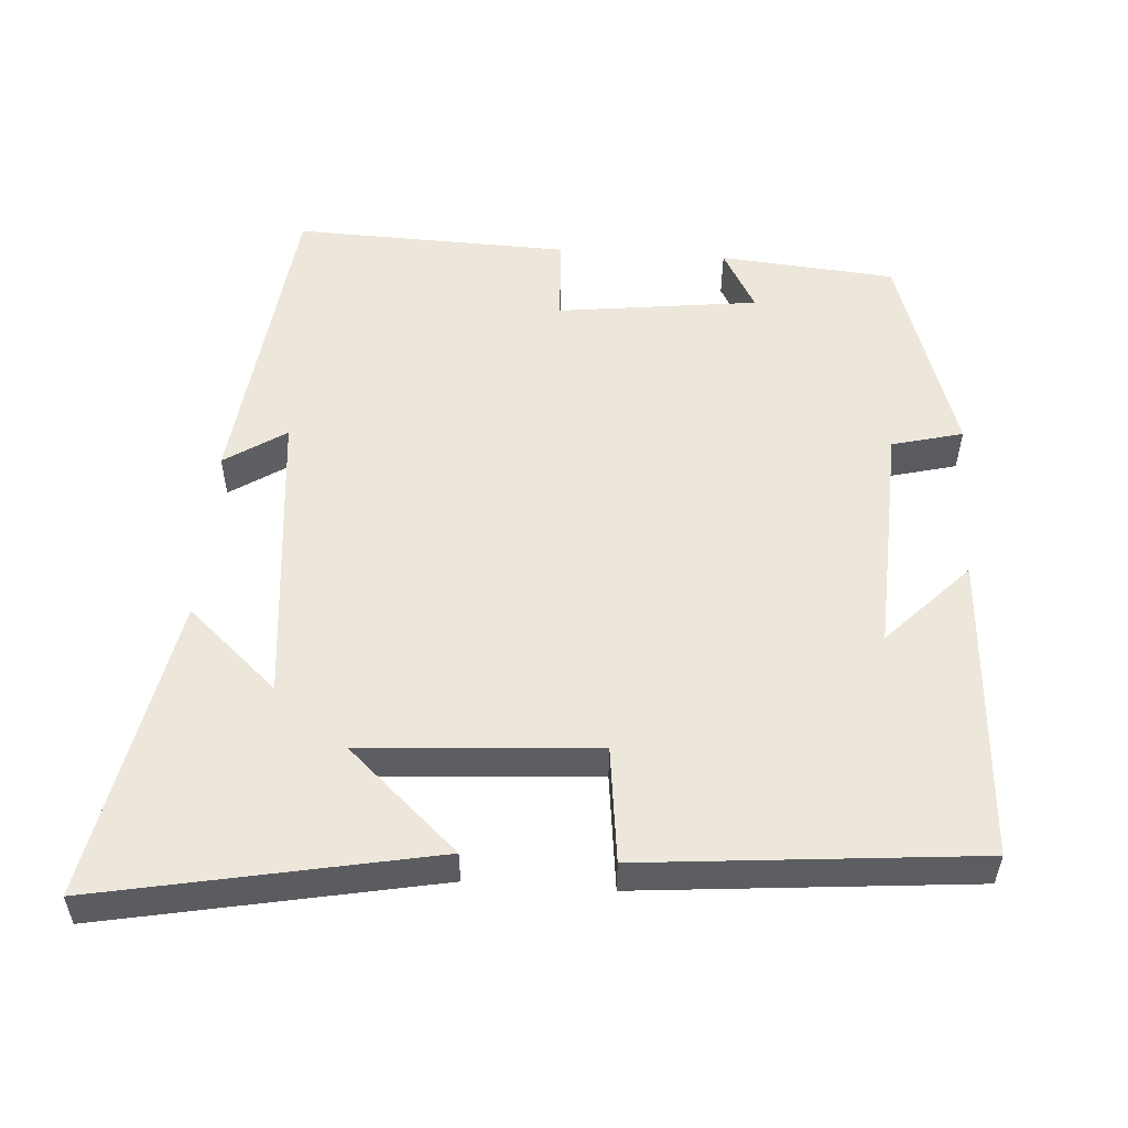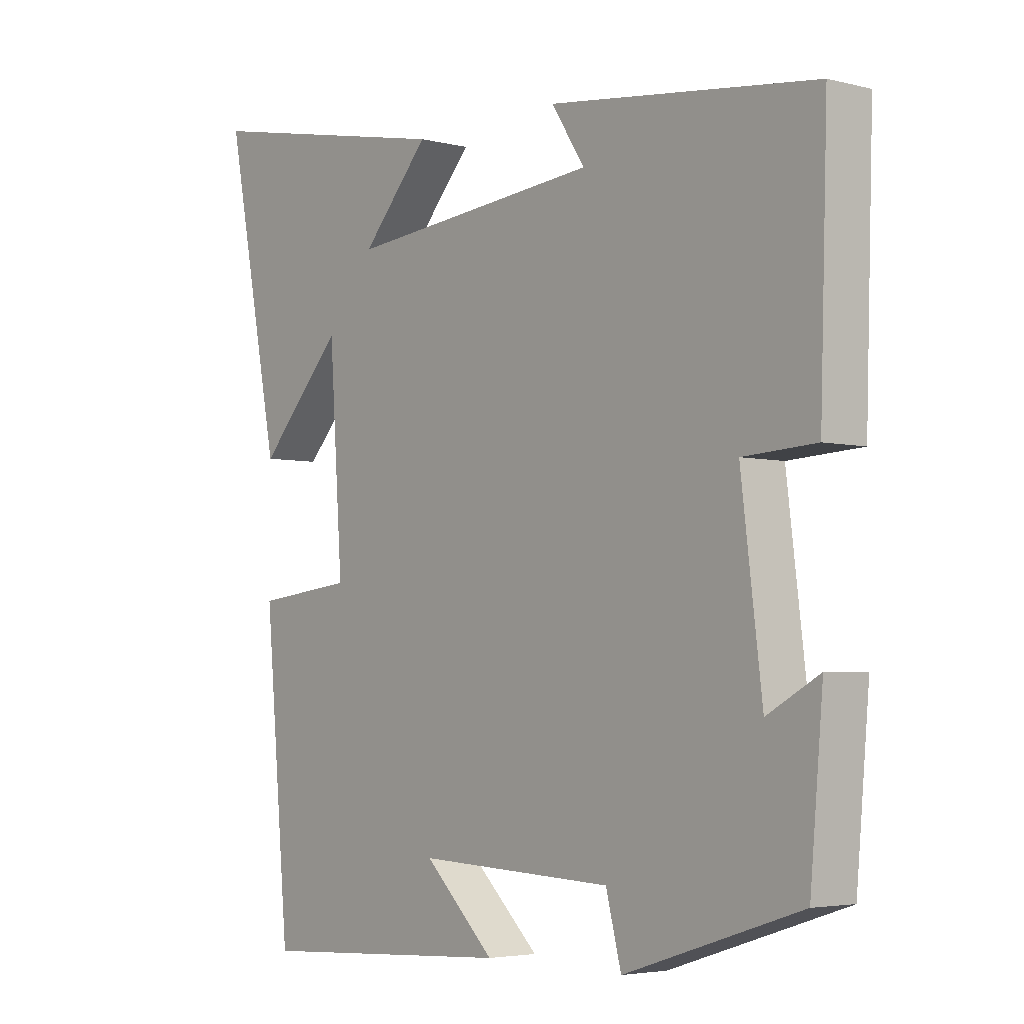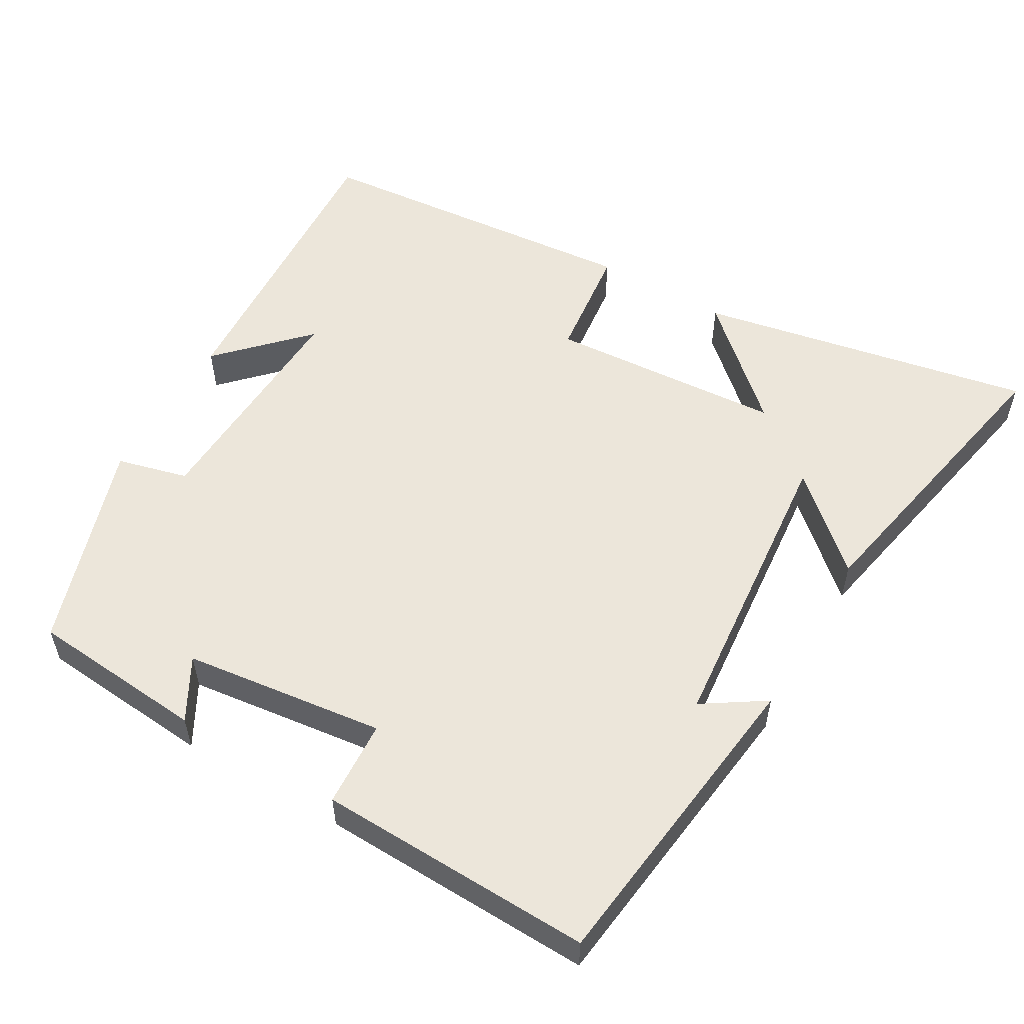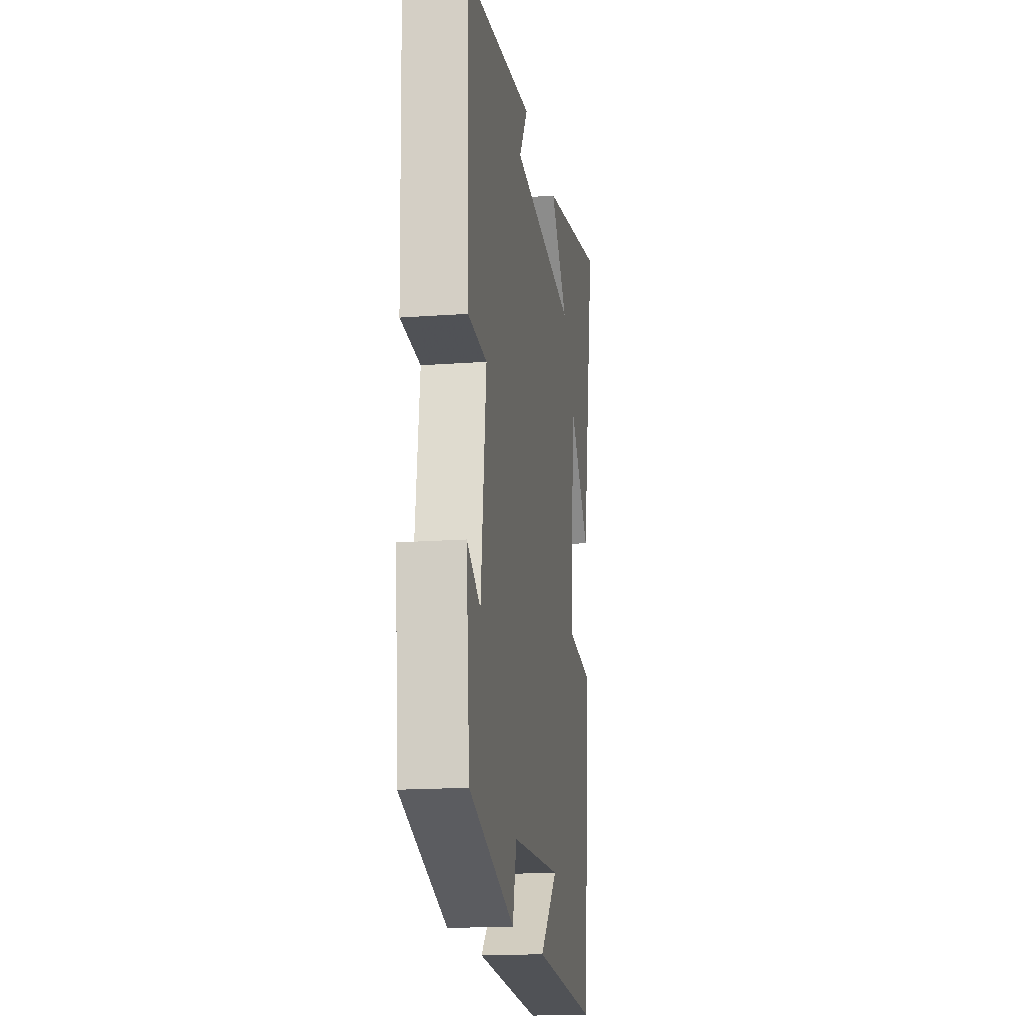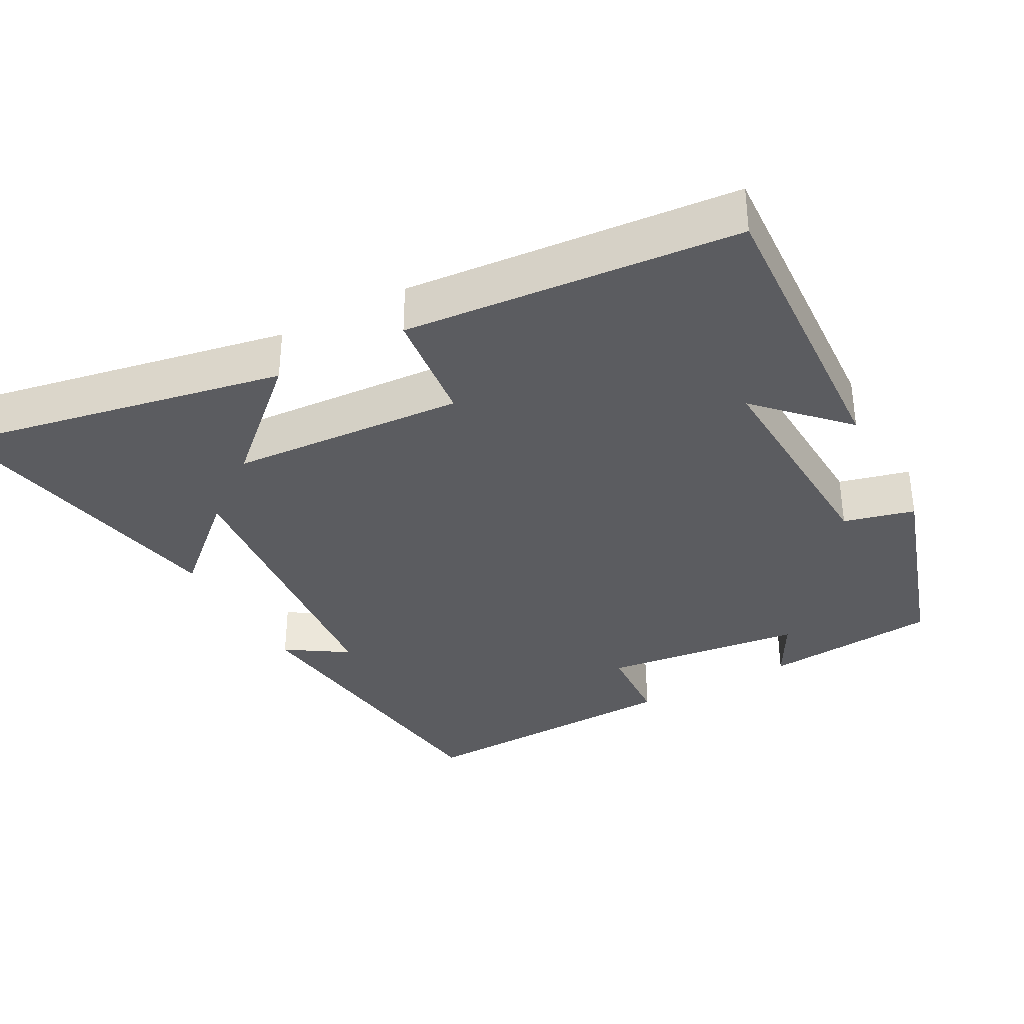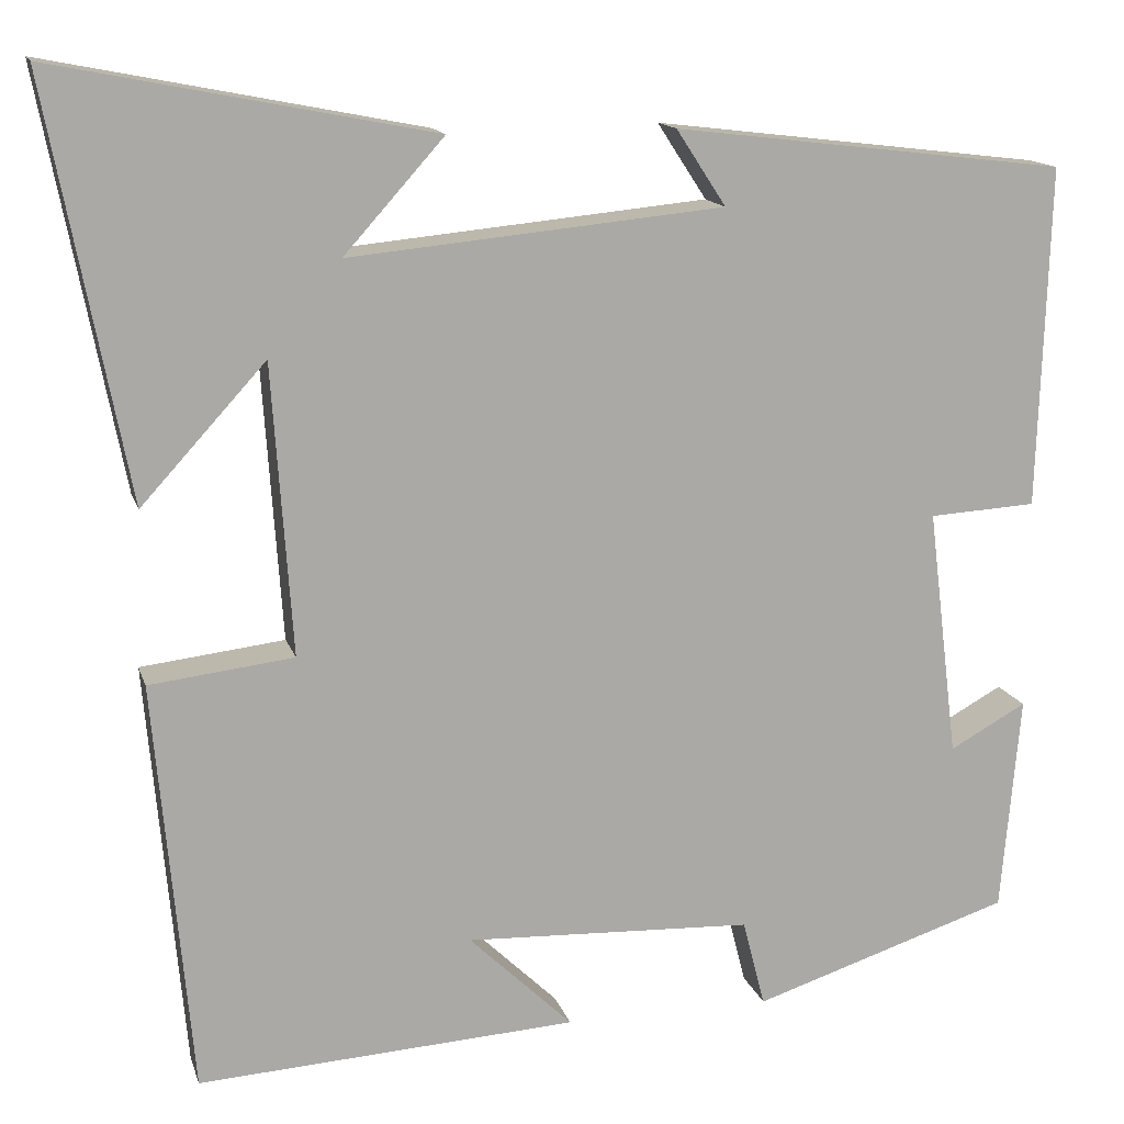
<metadata>
{"format":"obj","ext":"obj","renderer":"f3d","projection":"perspective","resolution":1024,"background":"white","views":[{"elev":53.7,"azim":93.9,"up":"+Y"},{"elev":-4.0,"azim":-129.9,"up":"+Z"},{"elev":54.6,"azim":-59.8,"up":"+Y"},{"elev":-17.2,"azim":-81.6,"up":"+Z"},{"elev":-35.1,"azim":118.7,"up":"+Y"},{"elev":14.3,"azim":165.3,"up":"+Z"}]}
</metadata>
<code>
v -0.512 0.07 0.448
v -0.077 0.07 0.5
v -0.132 0.07 0.416
v 0.282 0.07 0.376
v 0.171 0.07 0.5
v 0.589 0.07 0.582
v 0.5 0.07 0.123
v 0.362 0.07 0.274
v 0.34 0.07 -0.048
v 0.5 0.07 -0.067
v 0.459 0.07 -0.525
v 0.038 0.07 -0.5
v 0.153 0.07 -0.389
v -0.167 0.07 -0.403
v -0.192 0.07 -0.5
v -0.479 0.07 -0.407
v -0.5 0.07 -0.166
v -0.415 0.07 -0.213
v -0.381 0.07 0.063
v -0.5 0.07 0.07
v -0.512 0 0.448
v -0.077 0 0.5
v -0.132 0 0.416
v 0.282 0 0.376
v 0.171 0 0.5
v 0.589 0 0.582
v 0.5 0 0.123
v 0.362 0 0.274
v 0.34 0 -0.048
v 0.5 0 -0.067
v 0.459 0 -0.525
v 0.038 0 -0.5
v 0.153 0 -0.389
v -0.167 0 -0.403
v -0.192 0 -0.5
v -0.479 0 -0.407
v -0.5 0 -0.166
v -0.415 0 -0.213
v -0.381 0 0.063
v -0.5 0 0.07
f 1 2 3
f 20 1 3
f 19 20 3
f 18 19 3 4
f 16 17 18
f 15 16 18
f 14 15 18
f 13 14 18 4
f 10 11 12 13
f 9 10 13
f 8 9 13 4
f 7 8 4
f 6 7 4
f 4 5 6
f 23 22 21
f 23 21 40
f 23 40 39
f 24 23 39 38
f 38 37 36
f 38 36 35
f 38 35 34
f 24 38 34 33
f 33 32 31 30
f 33 30 29
f 24 33 29 28
f 24 28 27
f 24 27 26
f 26 25 24
f 1 21 22 2
f 2 22 23 3
f 3 23 24 4
f 4 24 25 5
f 5 25 26 6
f 6 26 27 7
f 7 27 28 8
f 8 28 29 9
f 9 29 30 10
f 10 30 31 11
f 11 31 32 12
f 12 32 33 13
f 13 33 34 14
f 14 34 35 15
f 15 35 36 16
f 16 36 37 17
f 17 37 38 18
f 18 38 39 19
f 19 39 40 20
f 20 40 21 1

</code>
